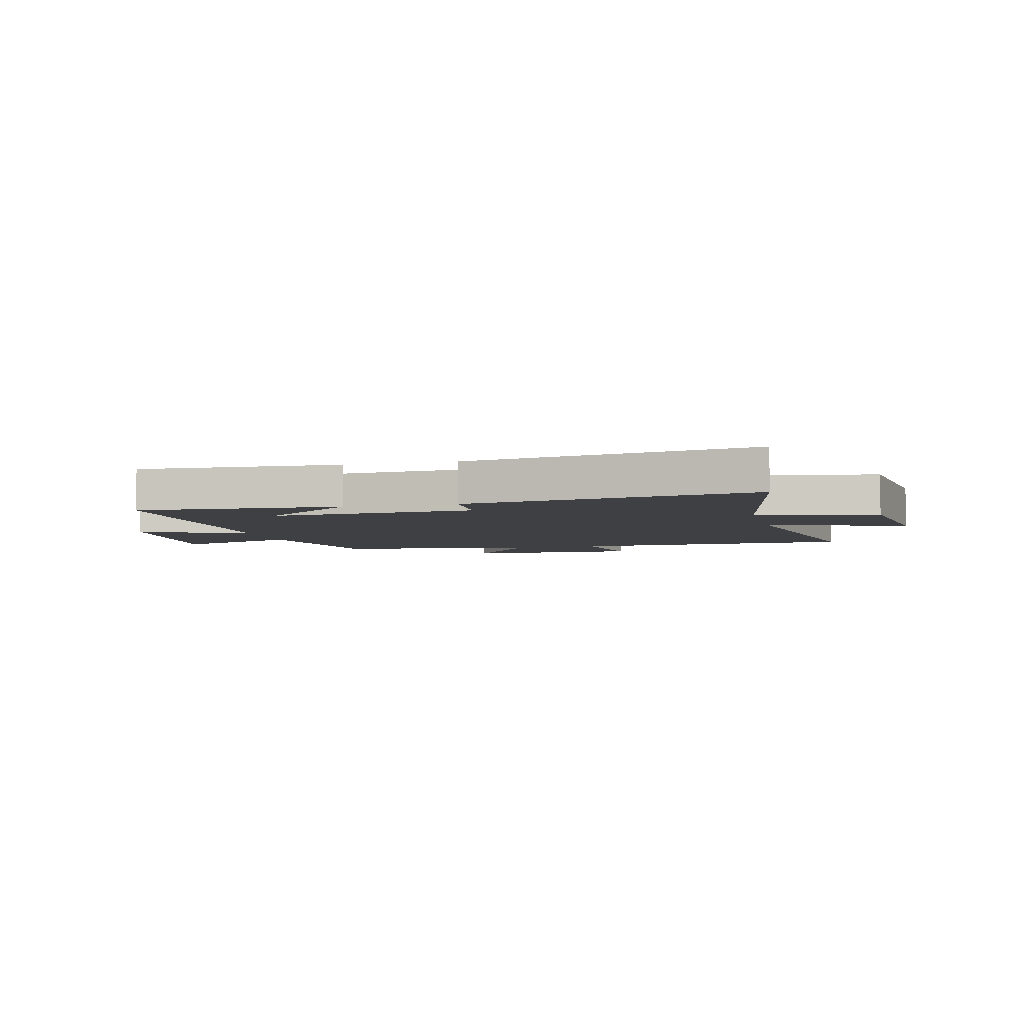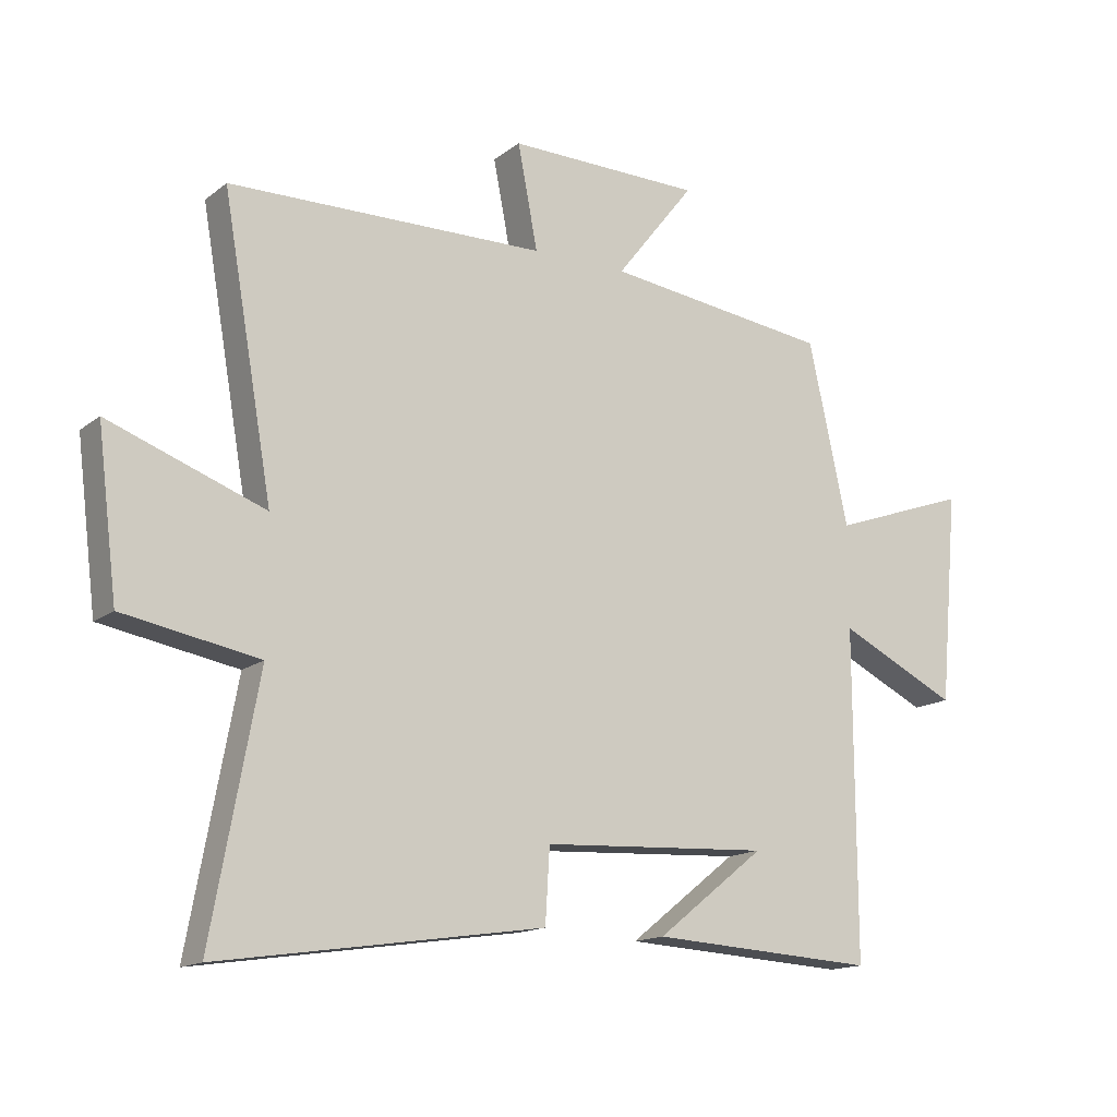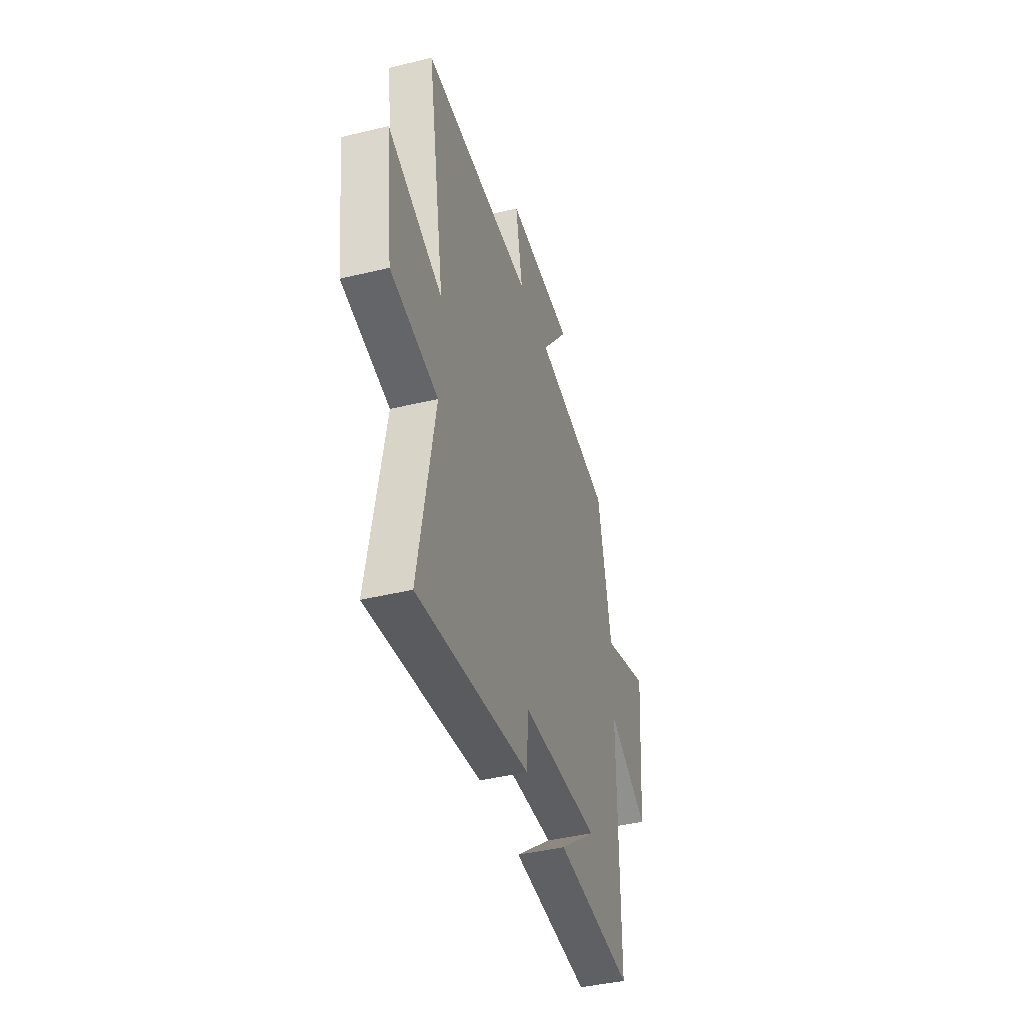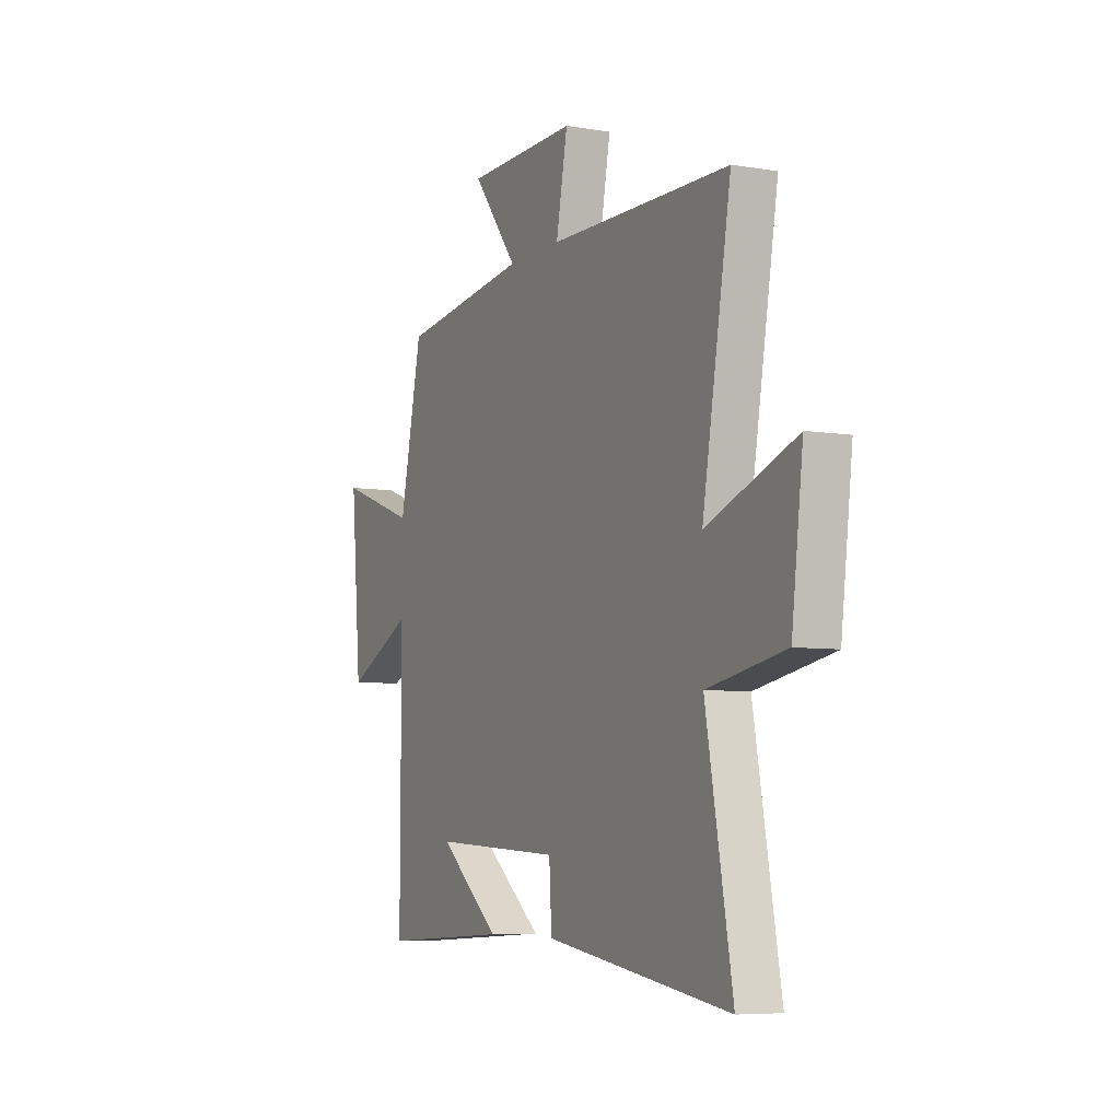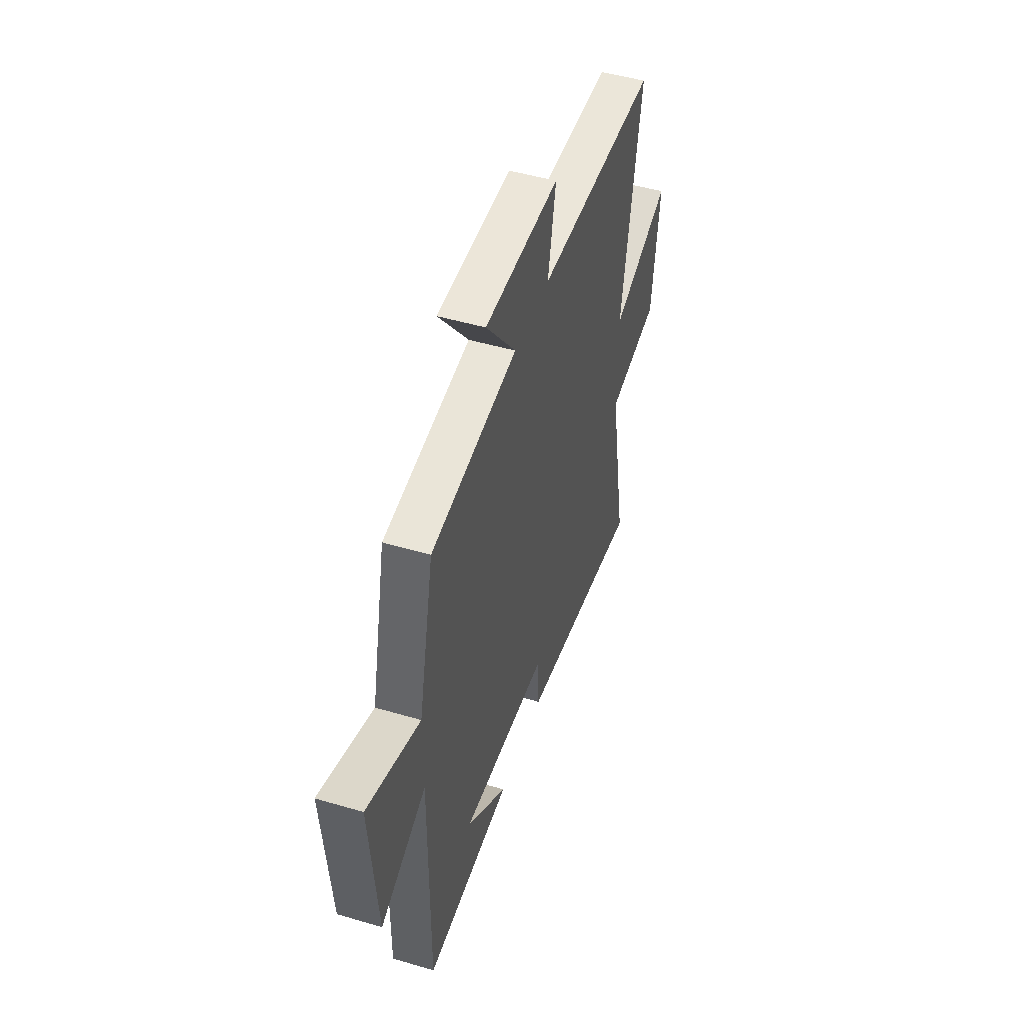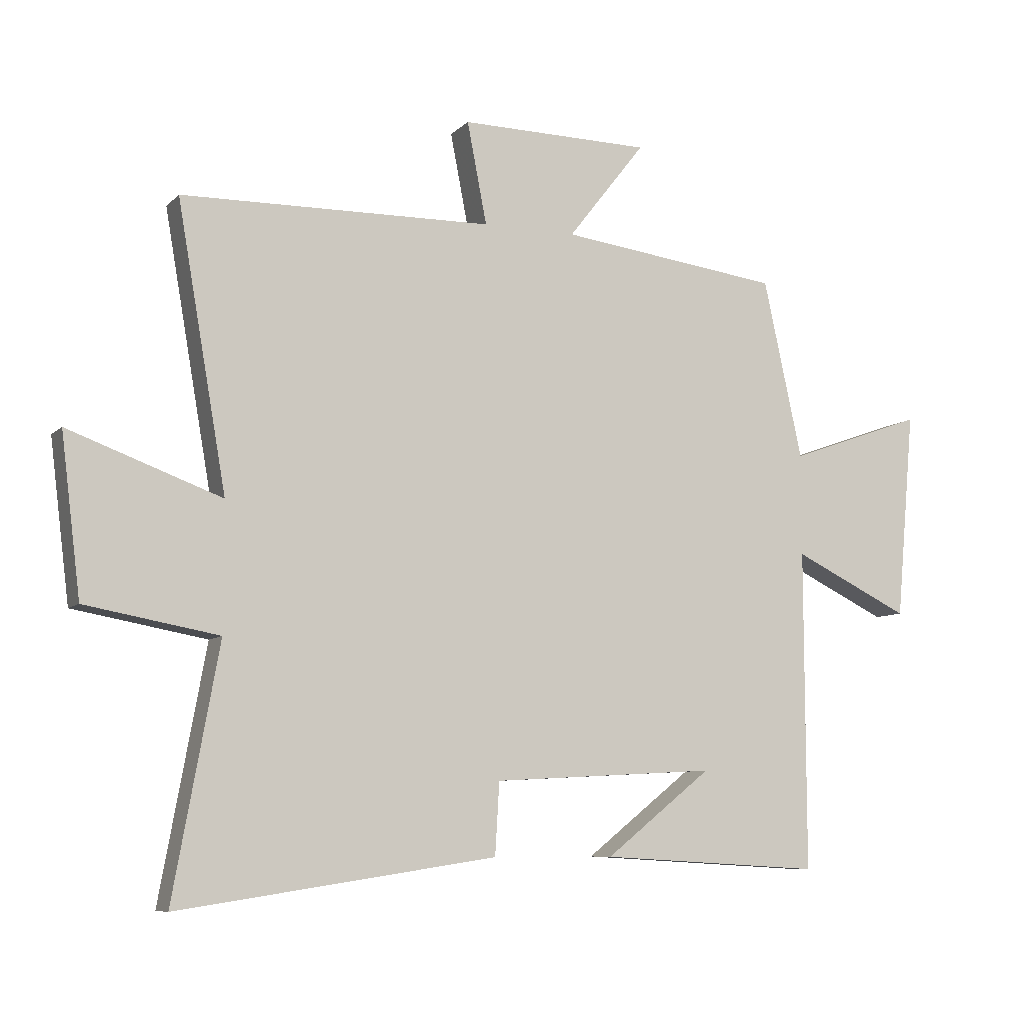
<metadata>
{"format":"obj","ext":"obj","renderer":"f3d","projection":"perspective","resolution":1024,"background":"white","views":[{"elev":-5.1,"azim":-166.1,"up":"+Y"},{"elev":-15.0,"azim":-32.6,"up":"+Z"},{"elev":-41.9,"azim":-73.8,"up":"+Z"},{"elev":-6.5,"azim":-116.1,"up":"+Z"},{"elev":48.5,"azim":108.3,"up":"+Z"},{"elev":-8.0,"azim":-24.0,"up":"+Z"}]}
</metadata>
<code>
v -0.58 0.07 0.491
v -0.075 0.07 0.5
v -0.107 0.07 0.665
v 0.203 0.07 0.661
v 0.077 0.07 0.5
v 0.437 0.07 0.454
v 0.5 0.07 0.164
v 0.72 0.07 0.242
v 0.69 0.07 -0.094
v 0.5 0.07 -0.002
v 0.501 0.07 -0.521
v 0.14 0.07 -0.5
v 0.313 0.07 -0.363
v -0.051 0.07 -0.383
v -0.058 0.07 -0.5
v -0.574 0.07 -0.577
v -0.5 0.07 -0.174
v -0.716 0.07 -0.135
v -0.748 0.07 0.123
v -0.5 0.07 0.032
v -0.58 0 0.491
v -0.075 0 0.5
v -0.107 0 0.665
v 0.203 0 0.661
v 0.077 0 0.5
v 0.437 0 0.454
v 0.5 0 0.164
v 0.72 0 0.242
v 0.69 0 -0.094
v 0.5 0 -0.002
v 0.501 0 -0.521
v 0.14 0 -0.5
v 0.313 0 -0.363
v -0.051 0 -0.383
v -0.058 0 -0.5
v -0.574 0 -0.577
v -0.5 0 -0.174
v -0.716 0 -0.135
v -0.748 0 0.123
v -0.5 0 0.032
f 17 18 19 20
f 14 15 16 17
f 13 14 17 20
f 11 12 13
f 10 11 13
f 20 1 2
f 13 20 2
f 10 13 2
f 7 8 9 10
f 7 10 2
f 6 7 2
f 5 6 2
f 2 3 4 5
f 40 39 38 37
f 37 36 35 34
f 40 37 34 33
f 33 32 31
f 33 31 30
f 22 21 40
f 22 40 33
f 22 33 30
f 30 29 28 27
f 22 30 27
f 22 27 26
f 22 26 25
f 25 24 23 22
f 1 21 22 2
f 2 22 23 3
f 3 23 24 4
f 4 24 25 5
f 5 25 26 6
f 6 26 27 7
f 7 27 28 8
f 8 28 29 9
f 9 29 30 10
f 10 30 31 11
f 11 31 32 12
f 12 32 33 13
f 13 33 34 14
f 14 34 35 15
f 15 35 36 16
f 16 36 37 17
f 17 37 38 18
f 18 38 39 19
f 19 39 40 20
f 20 40 21 1

</code>
